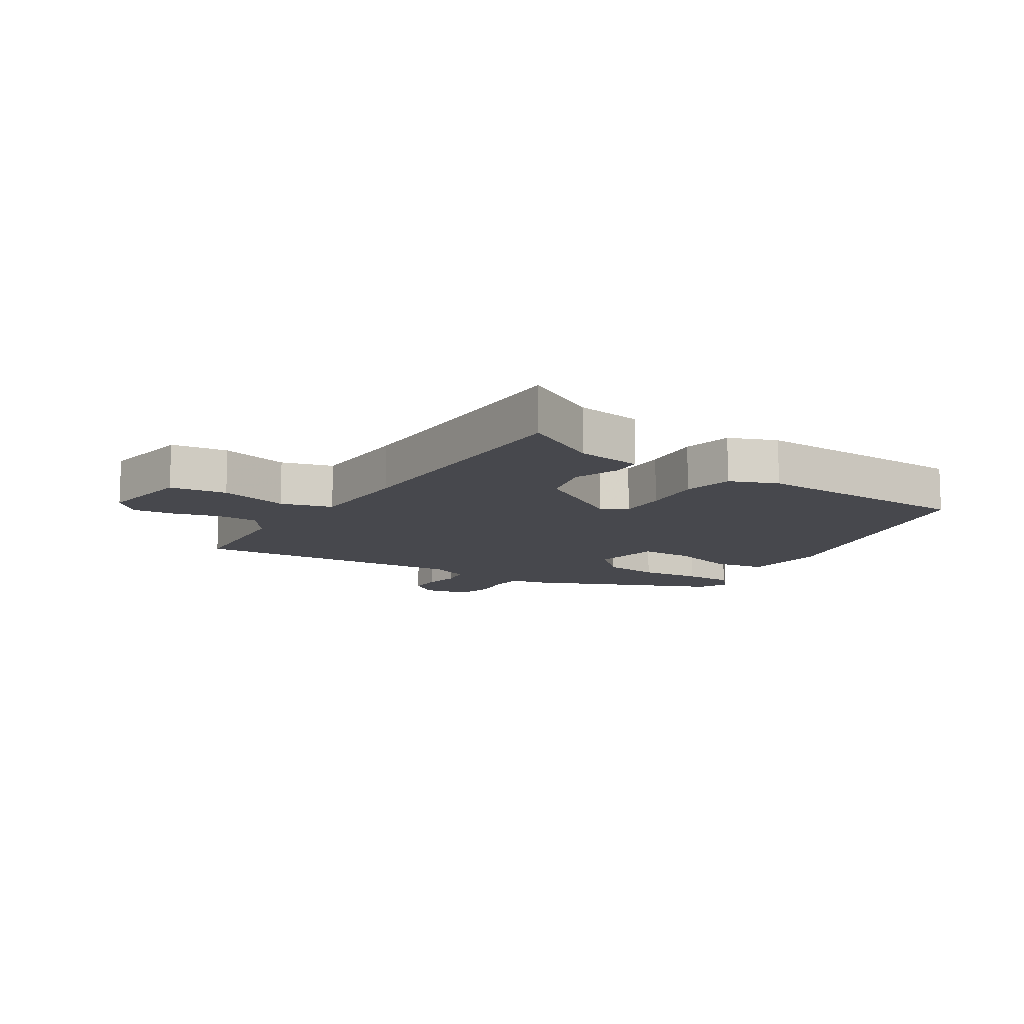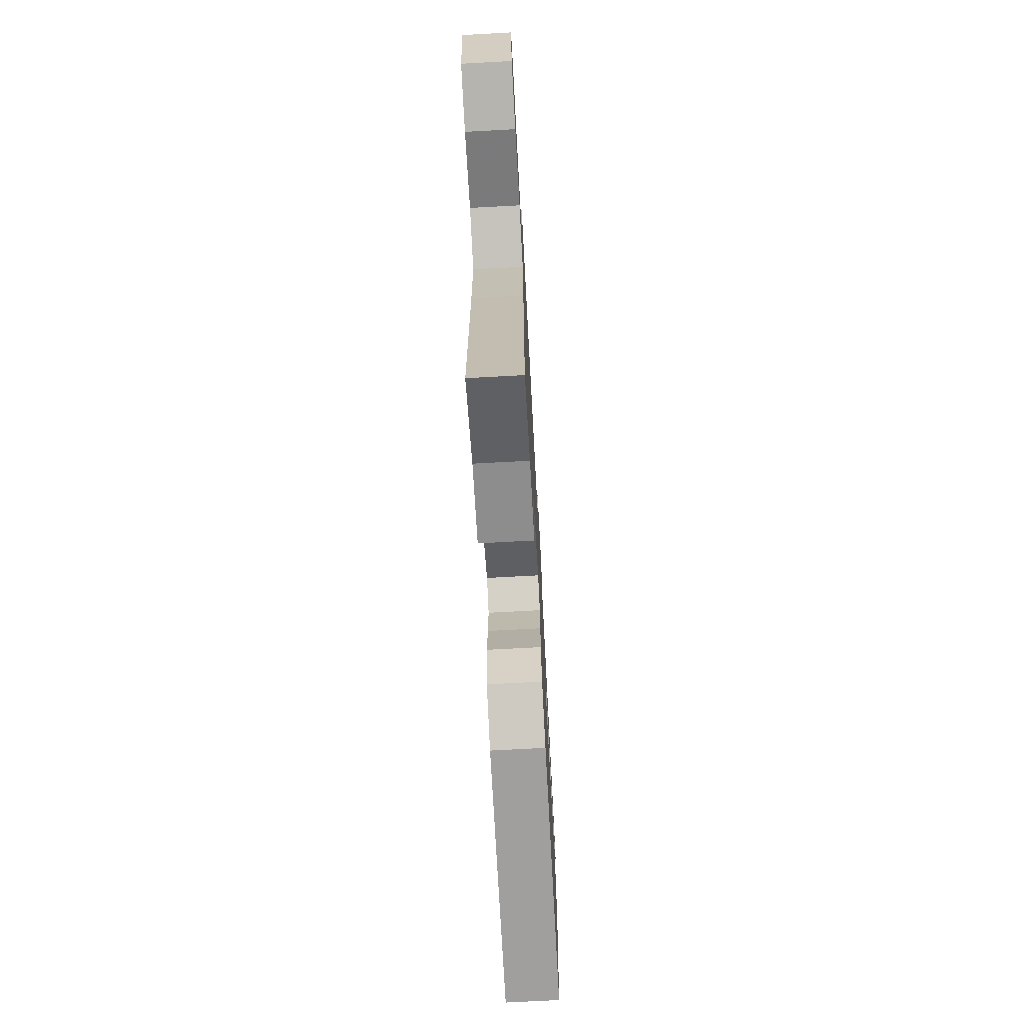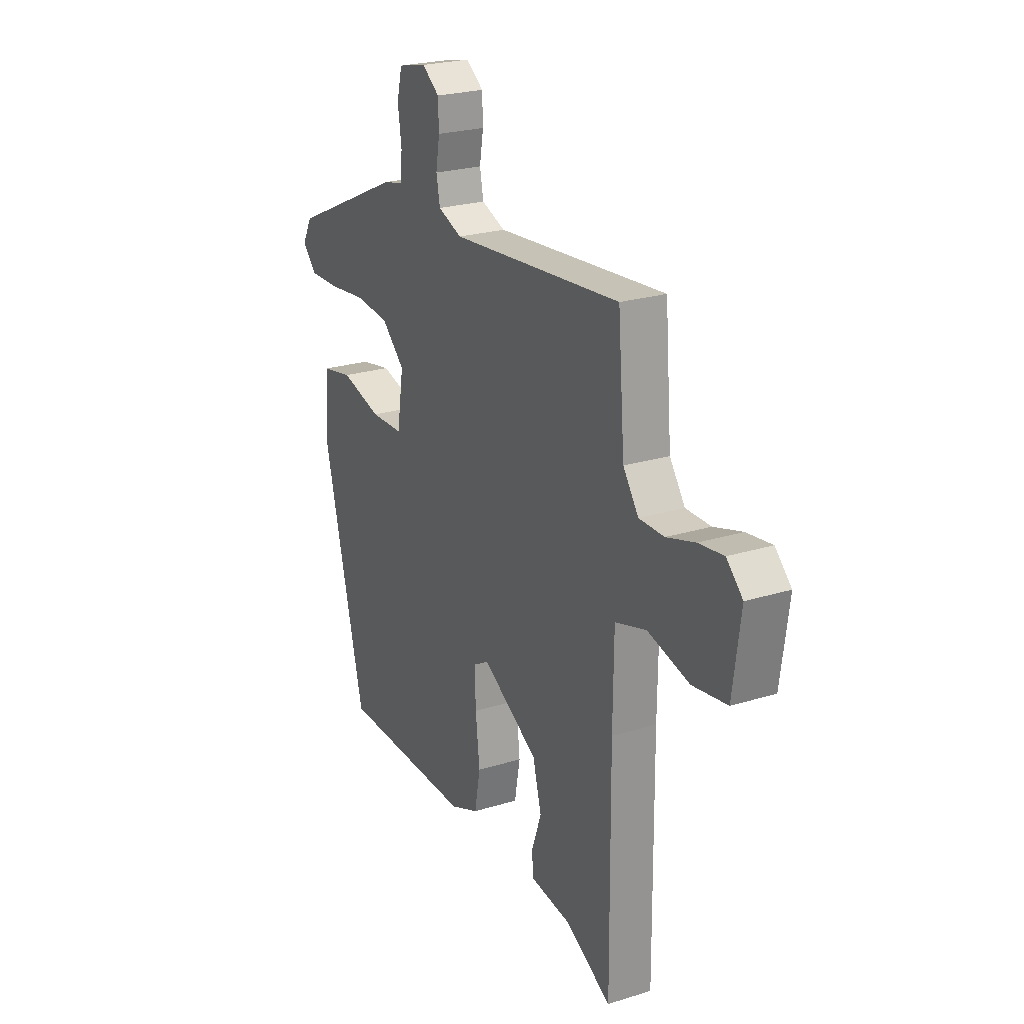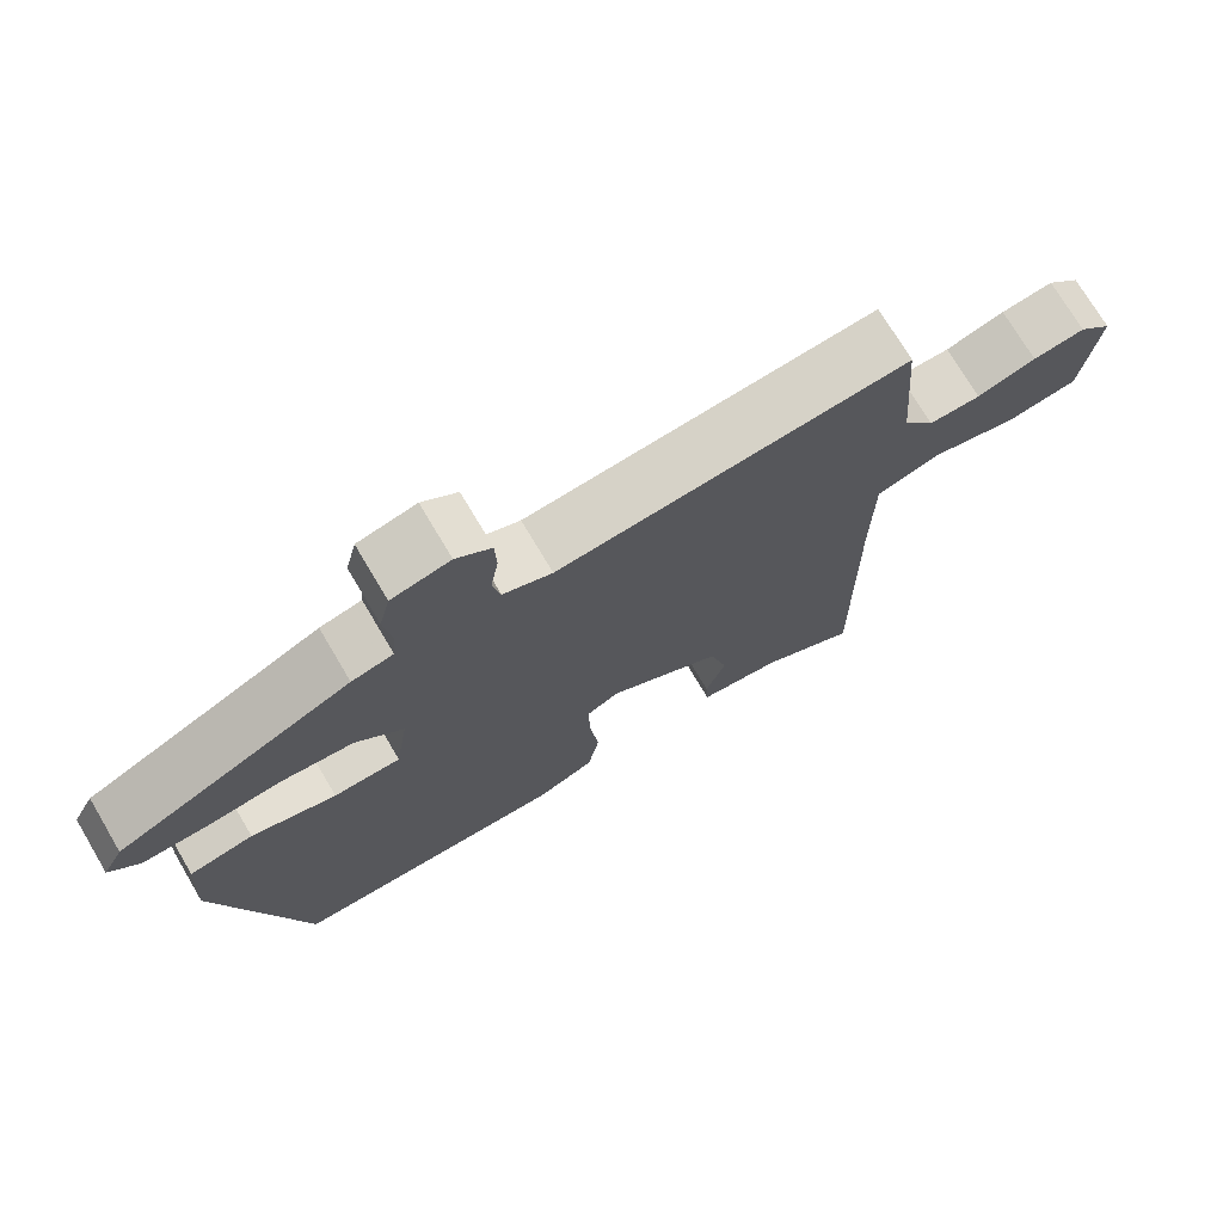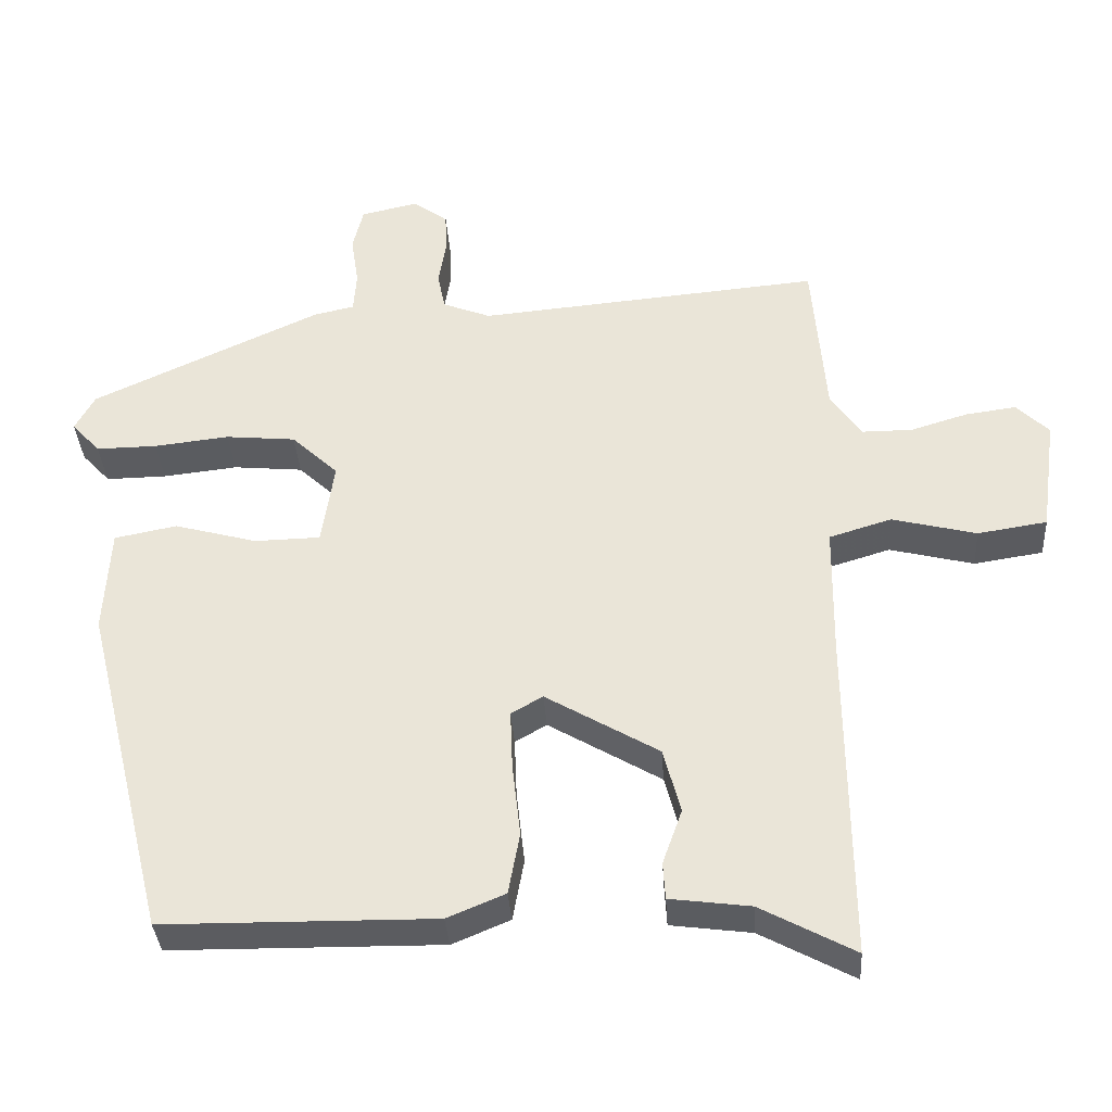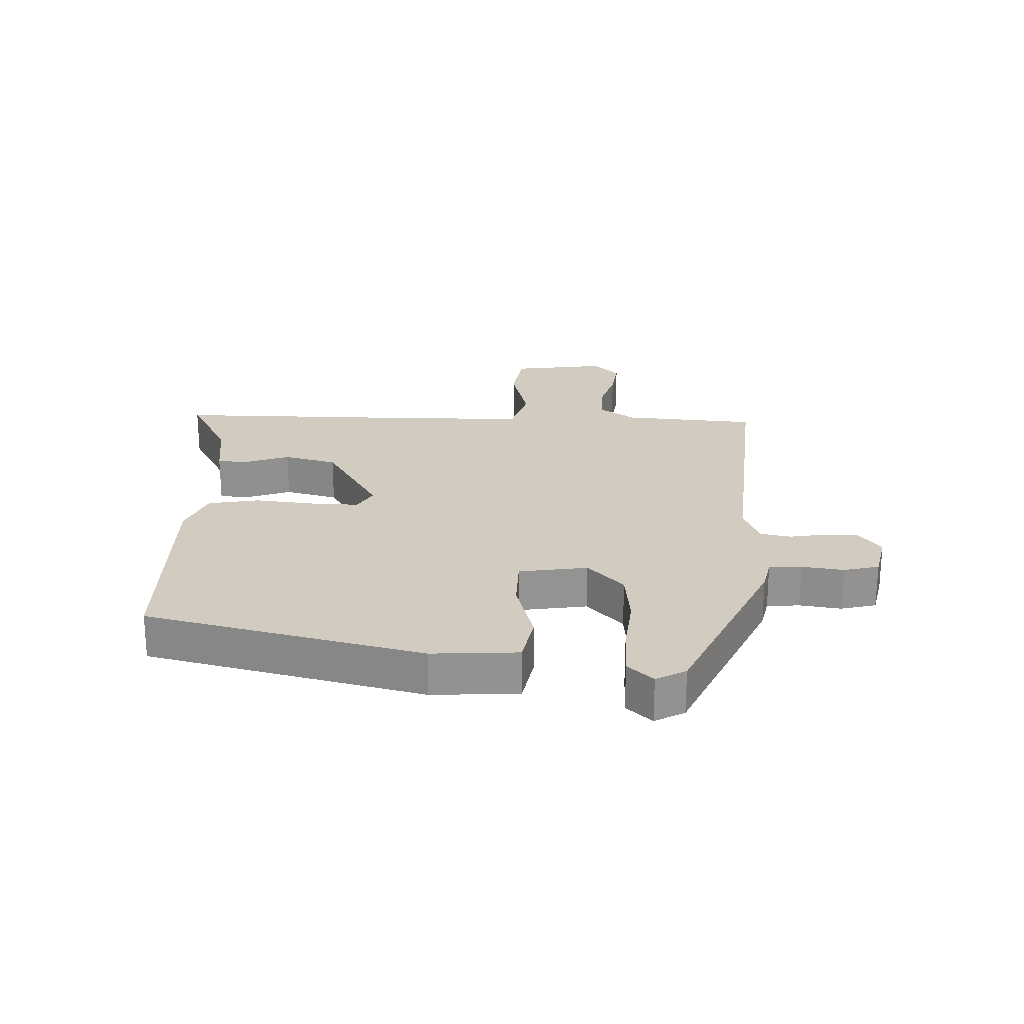
<metadata>
{"format":"obj","ext":"obj","renderer":"f3d","projection":"perspective","resolution":1024,"background":"white","views":[{"elev":-11.7,"azim":146.4,"up":"+Y"},{"elev":-72.1,"azim":93.1,"up":"+Z"},{"elev":23.8,"azim":62.6,"up":"+Z"},{"elev":73.0,"azim":-30.6,"up":"+Z"},{"elev":-35.2,"azim":3.7,"up":"+Z"},{"elev":23.8,"azim":-88.3,"up":"+Y"}]}
</metadata>
<code>
v 0.51 0.07 0.491
v 0.528 0.07 0.274
v 0.569 0.07 0.216
v 0.636 0.07 0.216
v 0.712 0.07 0.239
v 0.779 0.07 0.248
v 0.822 0.07 0.206
v 0.801 0.07 0.053
v 0.709 0.07 0.039
v 0.597 0.07 0.067
v 0.514 0.07 0.042
v 0.512 0.07 -0.132
v 0.516 0.07 -0.569
v 0.391 0.07 -0.502
v 0.284 0.07 -0.488
v 0.281 0.07 -0.439
v 0.307 0.07 -0.366
v 0.284 0.07 -0.28
v 0.134 0.07 -0.192
v 0.092 0.07 -0.216
v 0.095 0.07 -0.294
v 0.106 0.07 -0.392
v 0.091 0.07 -0.474
v 0.014 0.07 -0.506
v -0.346 0.07 -0.502
v -0.457 0.07 -0.055
v -0.449 0.07 0.085
v -0.366 0.07 0.101
v -0.256 0.07 0.071
v -0.169 0.07 0.073
v -0.152 0.07 0.184
v -0.214 0.07 0.242
v -0.307 0.07 0.251
v -0.407 0.07 0.24
v -0.488 0.07 0.239
v -0.526 0.07 0.28
v -0.5 0.07 0.328
v -0.196 0.07 0.467
v -0.142 0.07 0.479
v -0.138 0.07 0.532
v -0.148 0.07 0.6
v -0.134 0.07 0.657
v -0.058 0.07 0.674
v -0.012 0.07 0.64
v -0.01 0.07 0.585
v -0.02 0.07 0.526
v -0.01 0.07 0.476
v 0.054 0.07 0.451
v 0.51 0 0.491
v 0.528 0 0.274
v 0.569 0 0.216
v 0.636 0 0.216
v 0.712 0 0.239
v 0.779 0 0.248
v 0.822 0 0.206
v 0.801 0 0.053
v 0.709 0 0.039
v 0.597 0 0.067
v 0.514 0 0.042
v 0.512 0 -0.132
v 0.516 0 -0.569
v 0.391 0 -0.502
v 0.284 0 -0.488
v 0.281 0 -0.439
v 0.307 0 -0.366
v 0.284 0 -0.28
v 0.134 0 -0.192
v 0.092 0 -0.216
v 0.095 0 -0.294
v 0.106 0 -0.392
v 0.091 0 -0.474
v 0.014 0 -0.506
v -0.346 0 -0.502
v -0.457 0 -0.055
v -0.449 0 0.085
v -0.366 0 0.101
v -0.256 0 0.071
v -0.169 0 0.073
v -0.152 0 0.184
v -0.214 0 0.242
v -0.307 0 0.251
v -0.407 0 0.24
v -0.488 0 0.239
v -0.526 0 0.28
v -0.5 0 0.328
v -0.196 0 0.467
v -0.142 0 0.479
v -0.138 0 0.532
v -0.148 0 0.6
v -0.134 0 0.657
v -0.058 0 0.674
v -0.012 0 0.64
v -0.01 0 0.585
v -0.02 0 0.526
v -0.01 0 0.476
v 0.054 0 0.451
f 44 45 46
f 43 44 46
f 42 43 46
f 41 42 46
f 40 41 46
f 39 40 46 47
f 39 47 48
f 38 39 48
f 37 38 48
f 36 37 48
f 35 36 48
f 34 35 48
f 33 34 48
f 27 28 29
f 26 27 29
f 25 26 29
f 24 25 29
f 23 24 29
f 22 23 29
f 21 22 29
f 20 21 29 30
f 19 20 30 31
f 14 15 16 17
f 14 17 18
f 13 14 18
f 12 13 18
f 18 19 31
f 12 18 31
f 11 12 31
f 8 9 10
f 7 8 10
f 6 7 10
f 5 6 10
f 4 5 10
f 10 11 31
f 4 10 31
f 3 4 31
f 48 1 2
f 33 48 2
f 32 33 2
f 2 3 31 32
f 94 93 92
f 94 92 91
f 94 91 90
f 94 90 89
f 94 89 88
f 95 94 88 87
f 96 95 87
f 96 87 86
f 96 86 85
f 96 85 84
f 96 84 83
f 96 83 82
f 96 82 81
f 77 76 75
f 77 75 74
f 77 74 73
f 77 73 72
f 77 72 71
f 77 71 70
f 77 70 69
f 78 77 69 68
f 79 78 68 67
f 65 64 63 62
f 66 65 62
f 66 62 61
f 66 61 60
f 79 67 66
f 79 66 60
f 79 60 59
f 58 57 56
f 58 56 55
f 58 55 54
f 58 54 53
f 58 53 52
f 79 59 58
f 79 58 52
f 79 52 51
f 50 49 96
f 50 96 81
f 50 81 80
f 80 79 51 50
f 1 49 50 2
f 2 50 51 3
f 3 51 52 4
f 4 52 53 5
f 5 53 54 6
f 6 54 55 7
f 7 55 56 8
f 8 56 57 9
f 9 57 58 10
f 10 58 59 11
f 11 59 60 12
f 12 60 61 13
f 13 61 62 14
f 14 62 63 15
f 15 63 64 16
f 16 64 65 17
f 17 65 66 18
f 18 66 67 19
f 19 67 68 20
f 20 68 69 21
f 21 69 70 22
f 22 70 71 23
f 23 71 72 24
f 24 72 73 25
f 25 73 74 26
f 26 74 75 27
f 27 75 76 28
f 28 76 77 29
f 29 77 78 30
f 30 78 79 31
f 31 79 80 32
f 32 80 81 33
f 33 81 82 34
f 34 82 83 35
f 35 83 84 36
f 36 84 85 37
f 37 85 86 38
f 38 86 87 39
f 39 87 88 40
f 40 88 89 41
f 41 89 90 42
f 42 90 91 43
f 43 91 92 44
f 44 92 93 45
f 45 93 94 46
f 46 94 95 47
f 47 95 96 48
f 48 96 49 1

</code>
